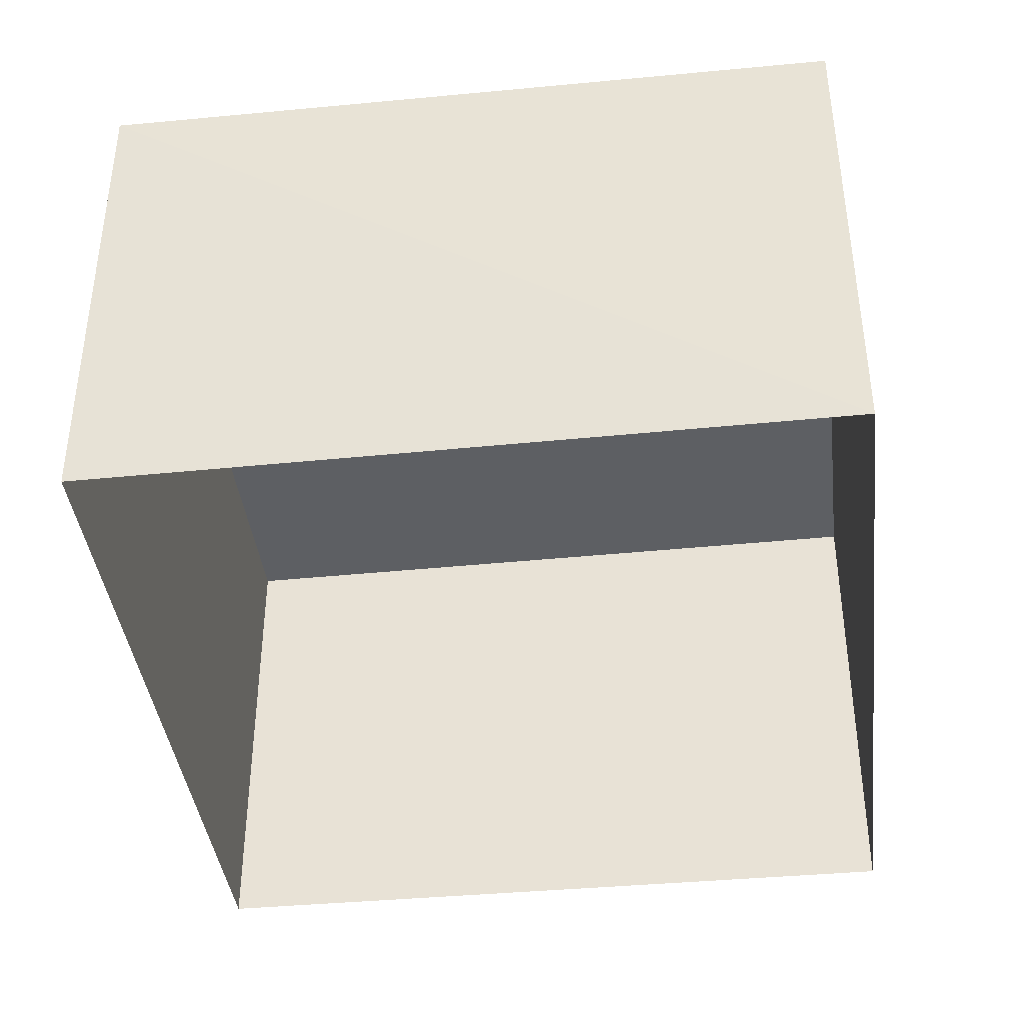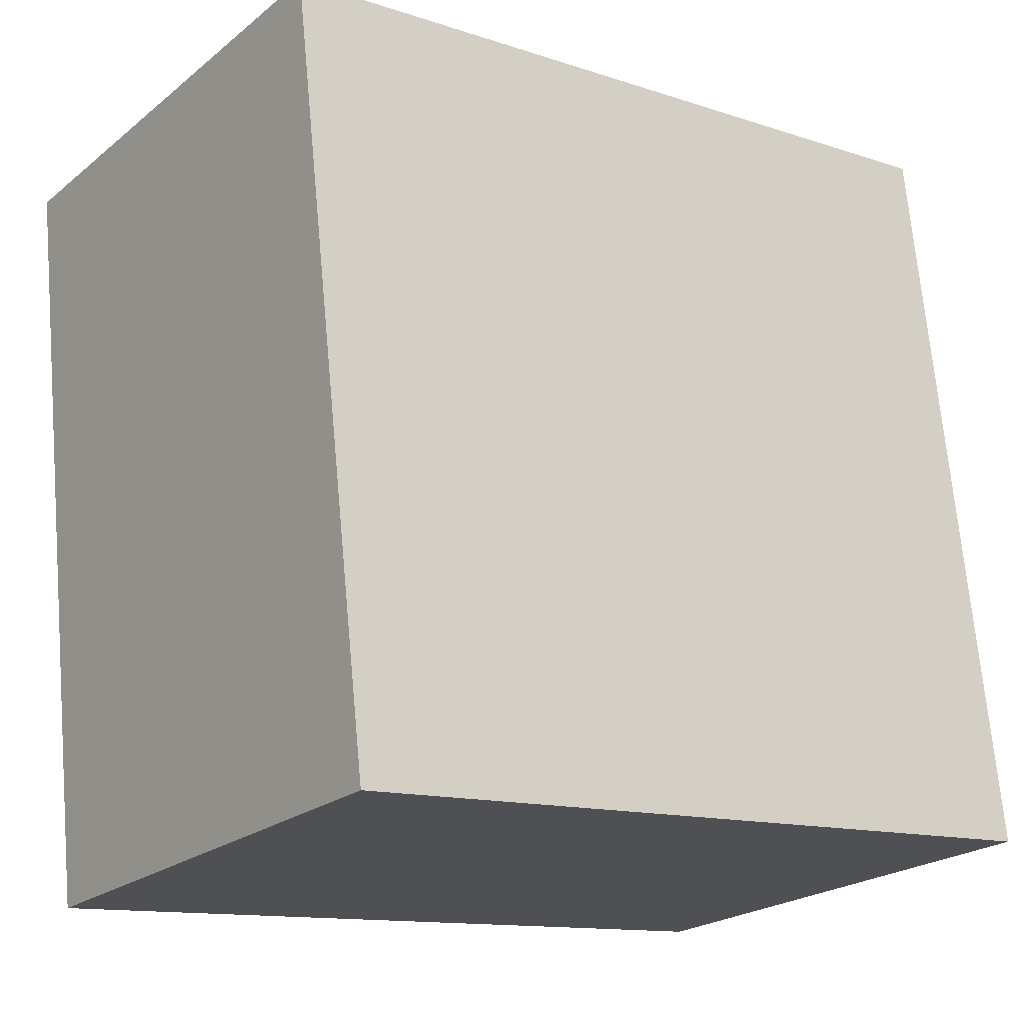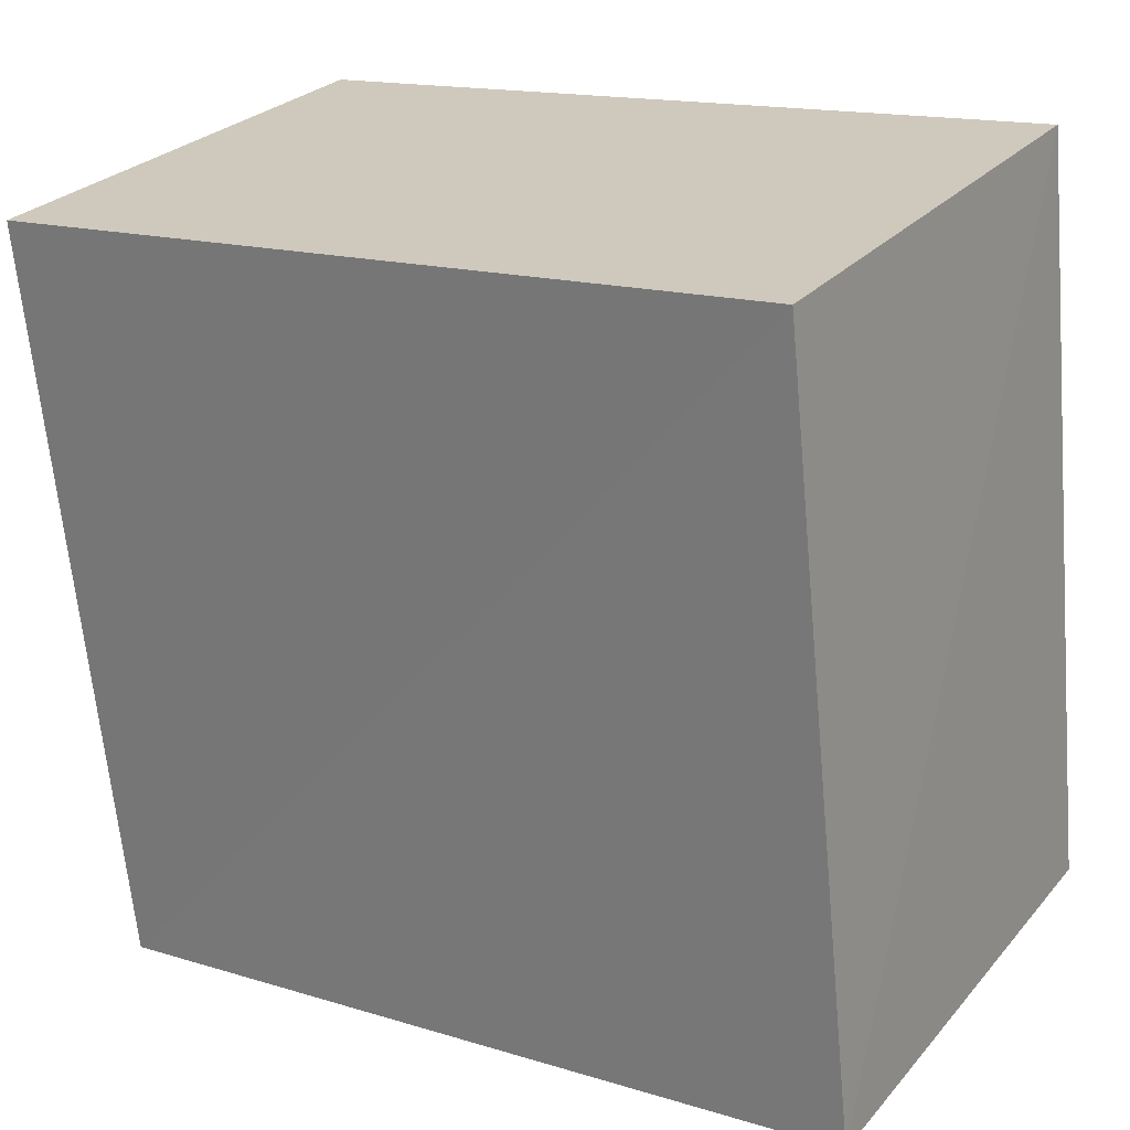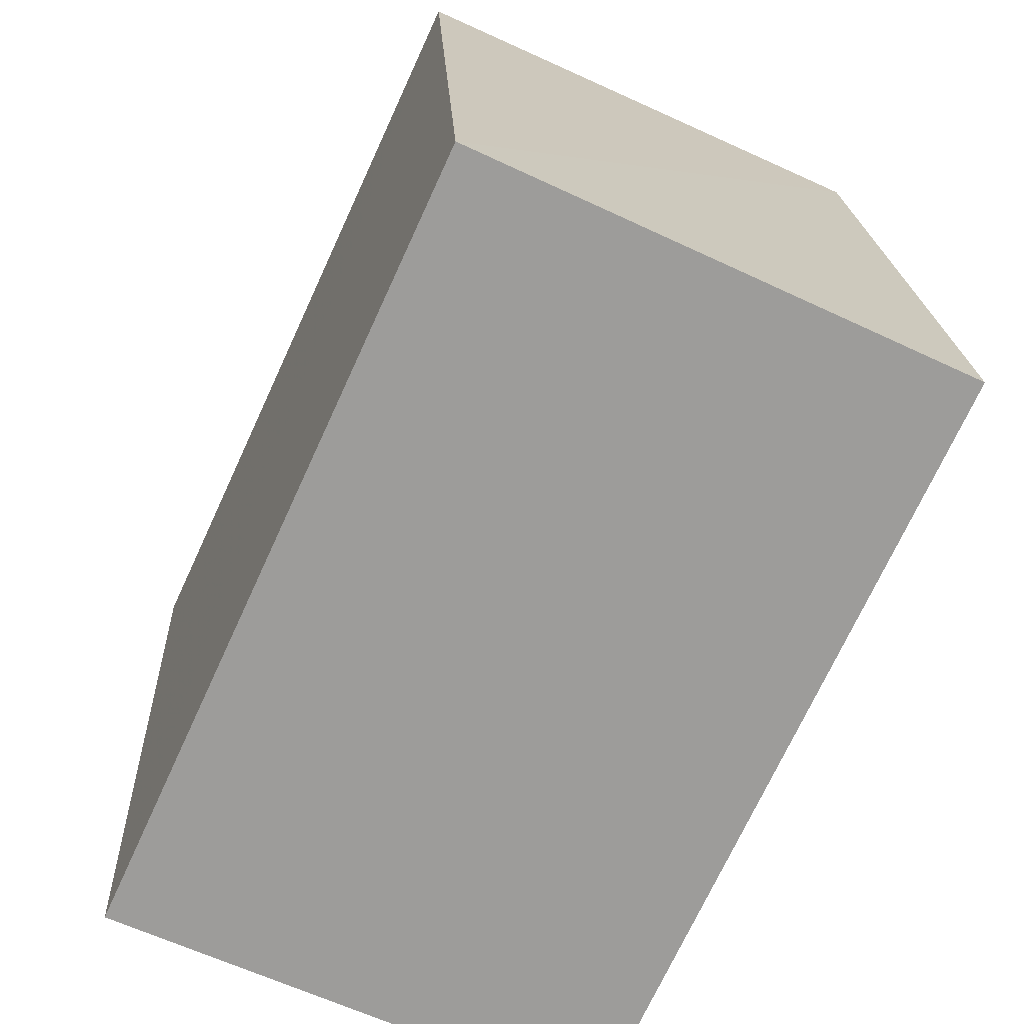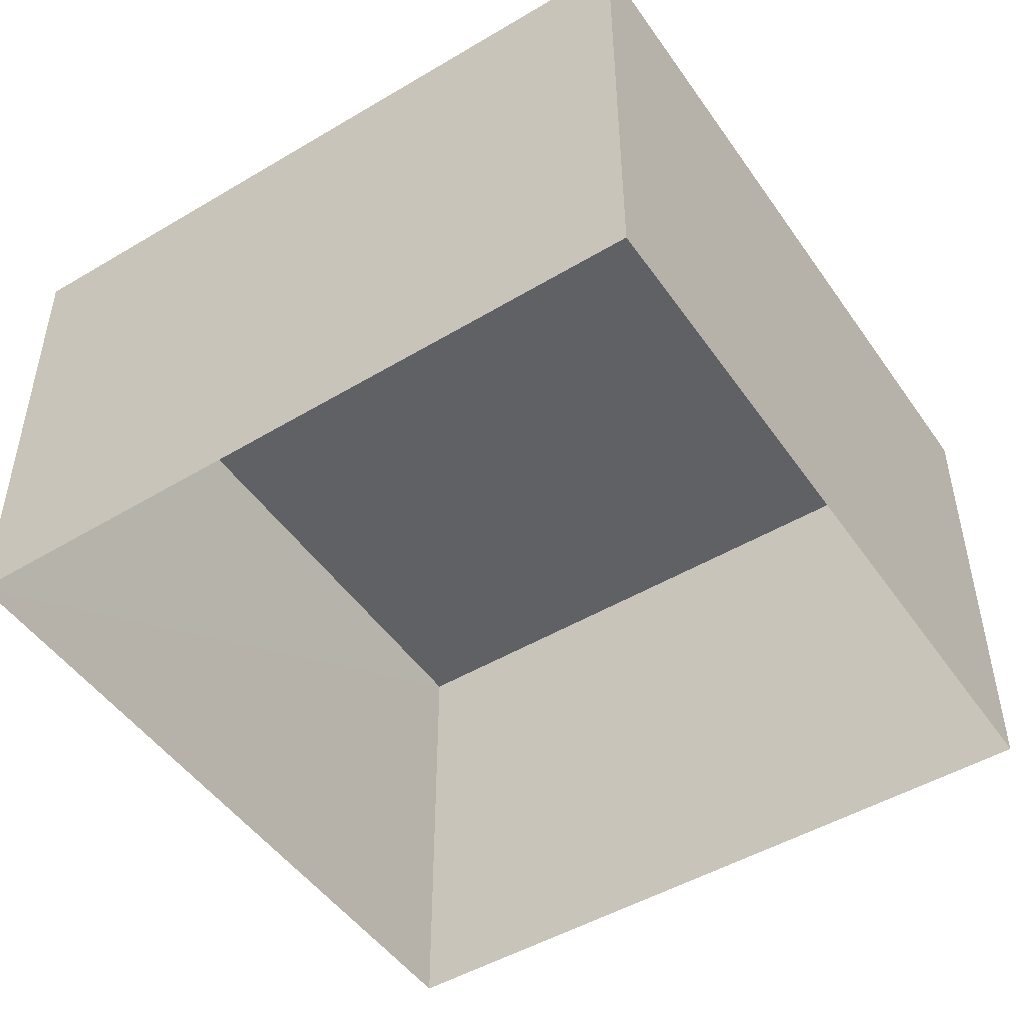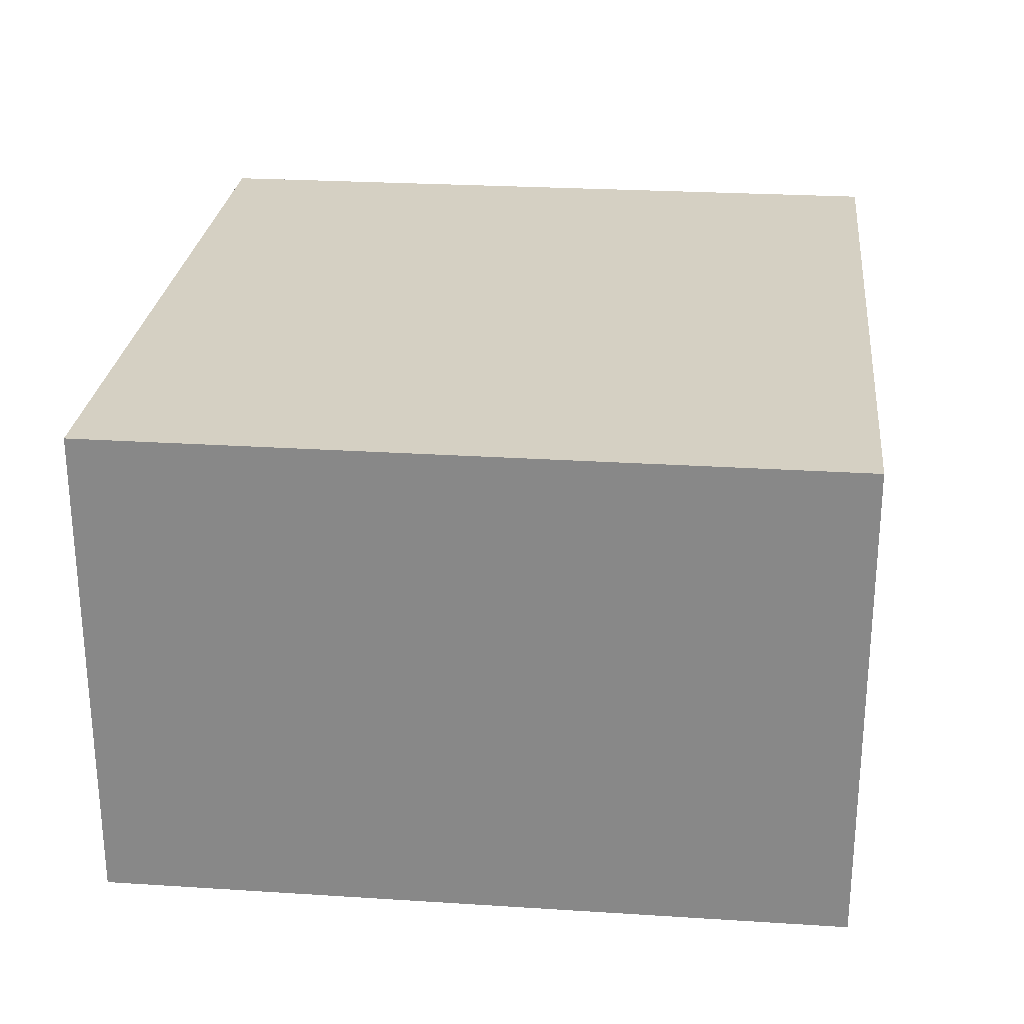
<metadata>
{"format":"obj","ext":"obj","renderer":"f3d","projection":"perspective","resolution":1024,"background":"white","views":[{"elev":-40.2,"azim":103.0,"up":"+Z"},{"elev":-22.9,"azim":-37.2,"up":"+Y"},{"elev":27.2,"azim":32.0,"up":"+Y"},{"elev":-64.4,"azim":65.2,"up":"+Y"},{"elev":-49.1,"azim":129.7,"up":"+Z"},{"elev":26.3,"azim":-77.9,"up":"+Z"}]}
</metadata>
<code>
v -3.74e+05 -1.057e+05 17.96
v -3.74e+05 -1.057e+05 17.97
v -3.74e+05 -1.057e+05 17.97
v -3.74e+05 -1.057e+05 17.97
v -3.74e+05 -1.057e+05 21.51
v -3.74e+05 -1.057e+05 21.51
v -3.74e+05 -1.057e+05 21.51
v -3.74e+05 -1.057e+05 21.51
f 1 2 3
f 1 4 2
f 5 6 7
f 5 8 6
f 5 3 2
f 5 7 3
f 5 2 4
f 8 5 4
f 8 4 1
f 6 8 1
f 7 1 3
f 7 6 1

</code>
